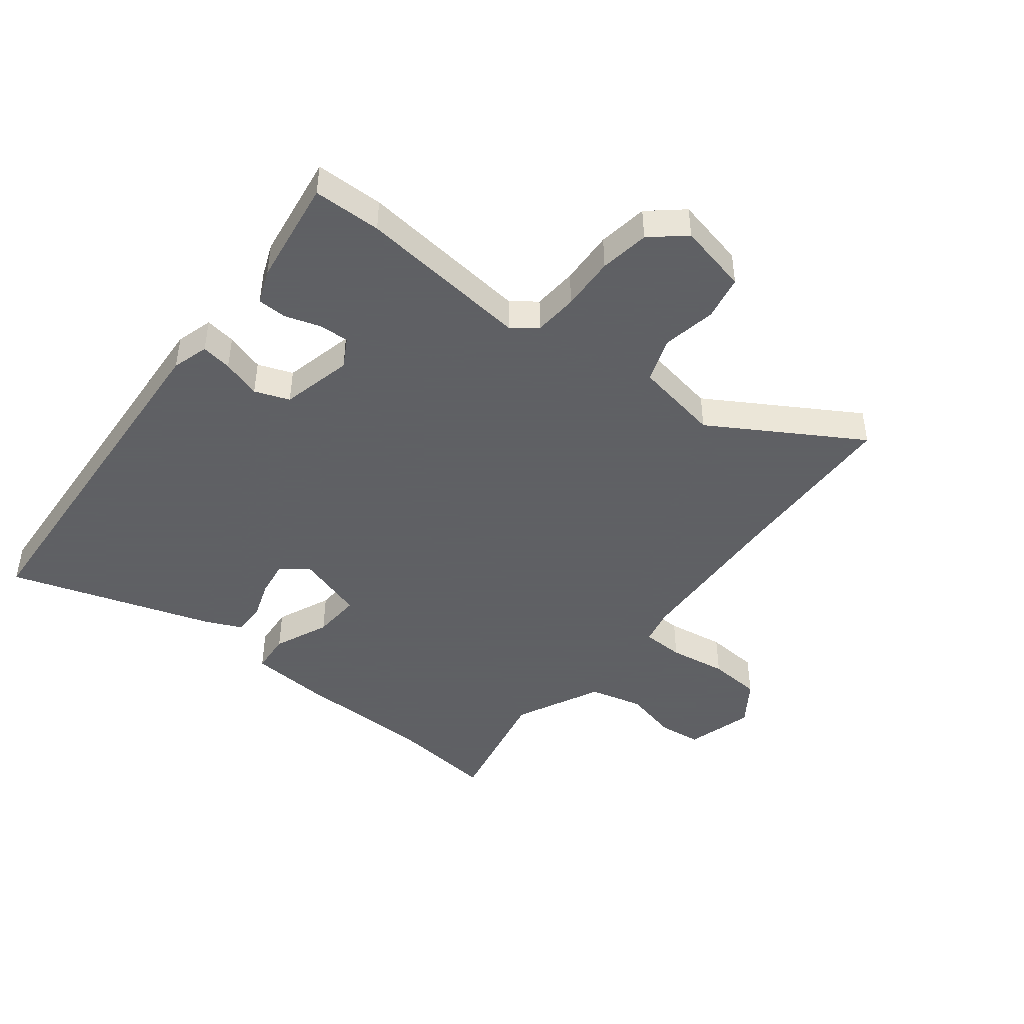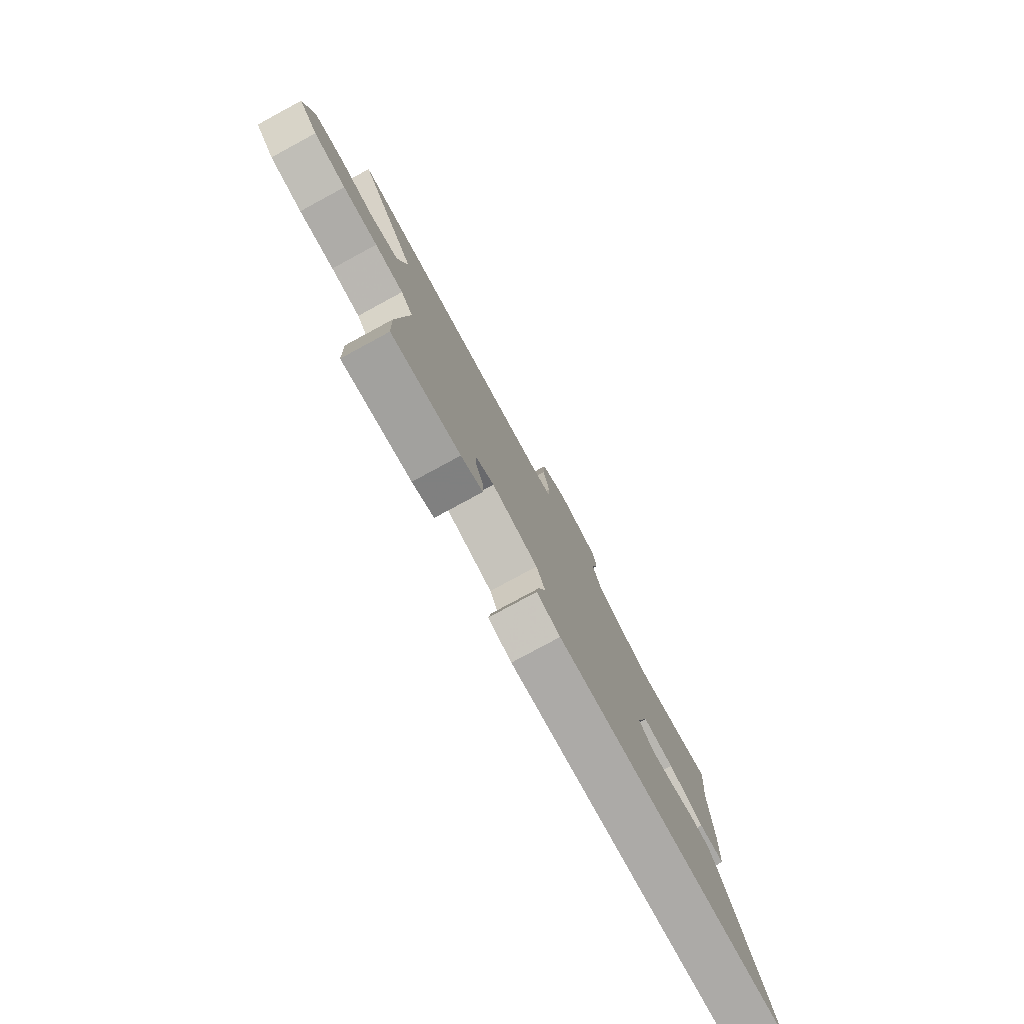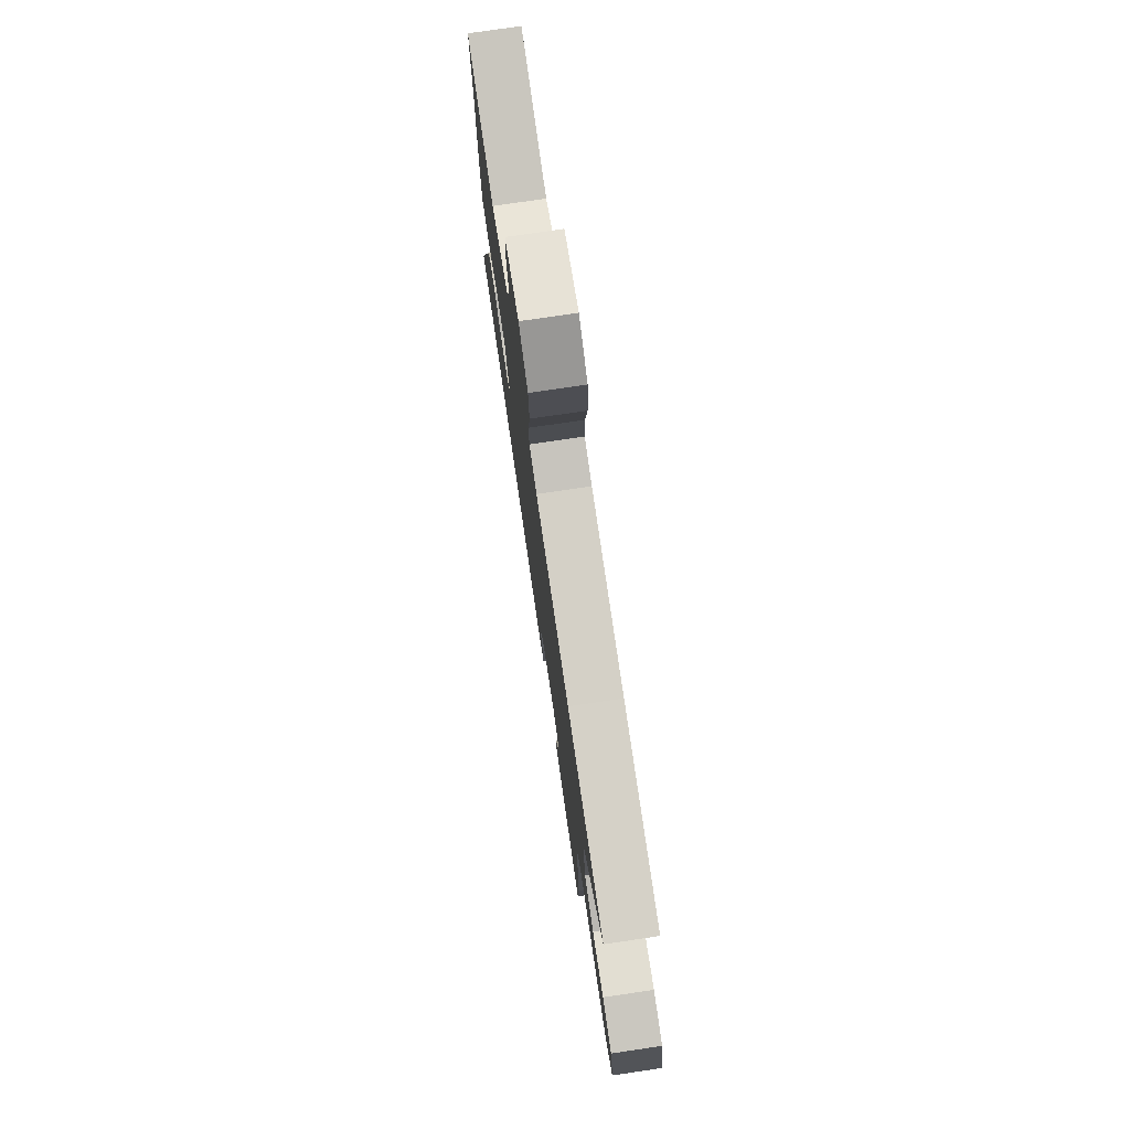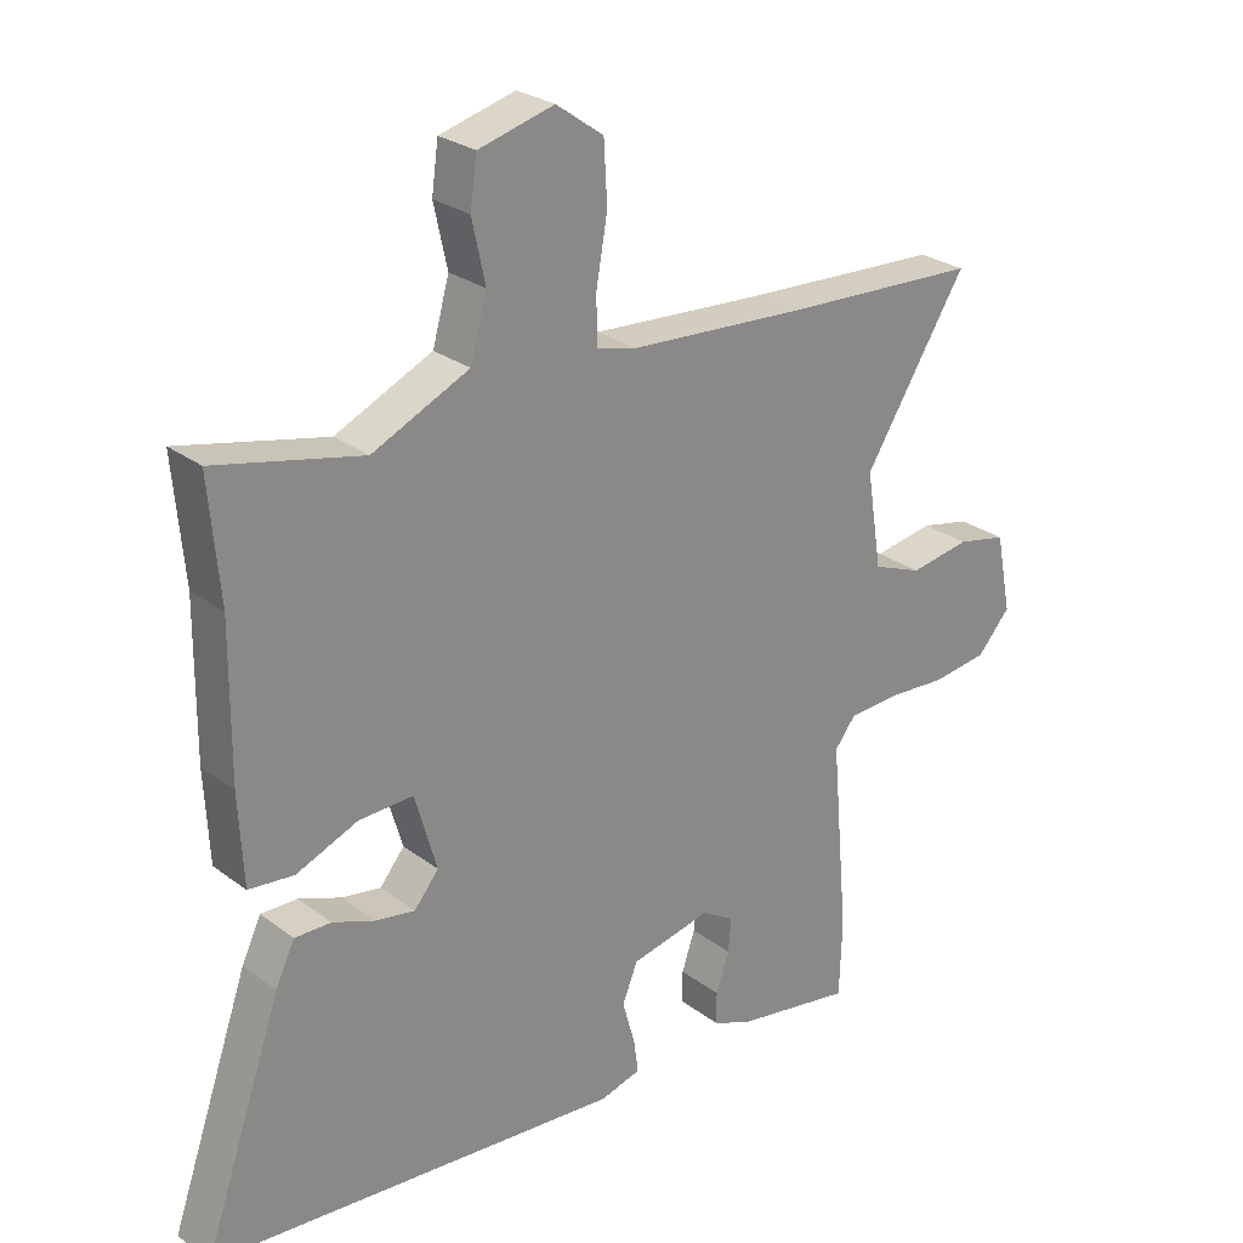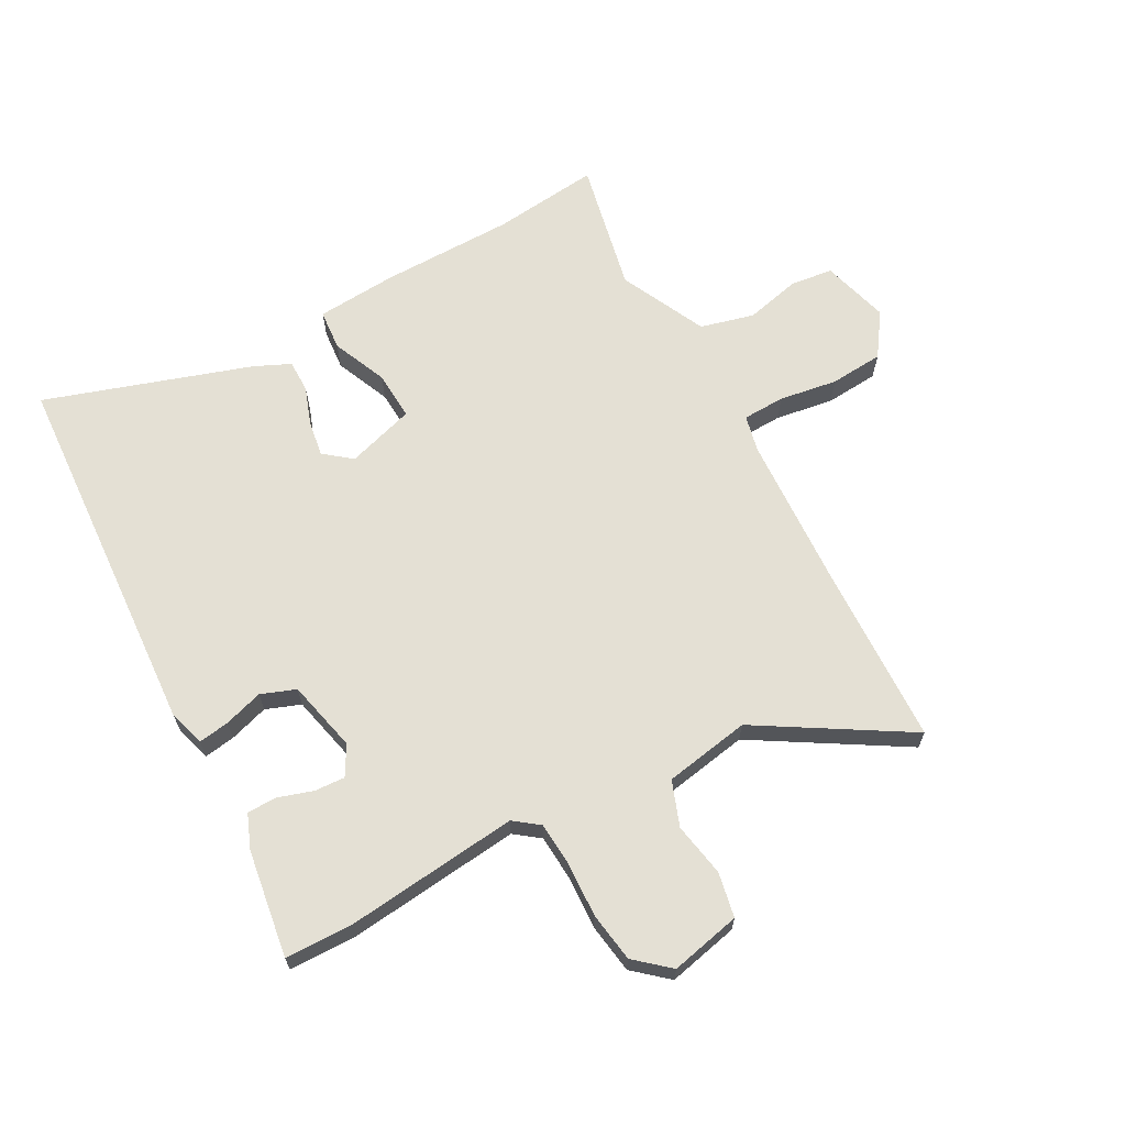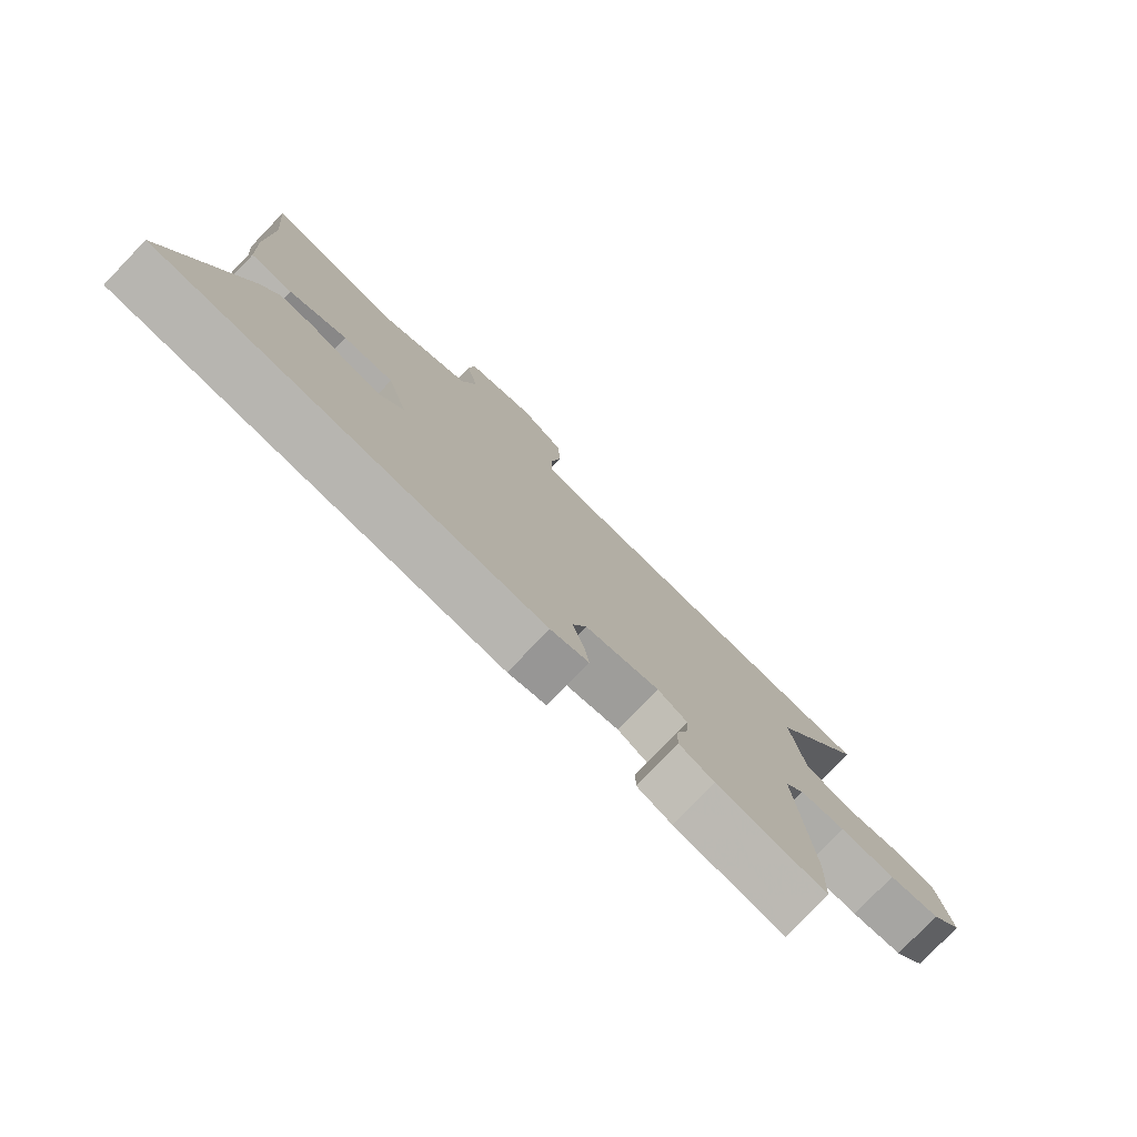
<metadata>
{"format":"obj","ext":"obj","renderer":"f3d","projection":"perspective","resolution":1024,"background":"white","views":[{"elev":-45.3,"azim":-129.2,"up":"+Y"},{"elev":-79.9,"azim":-61.6,"up":"+Z"},{"elev":76.8,"azim":-98.4,"up":"+Z"},{"elev":26.6,"azim":139.2,"up":"+Z"},{"elev":66.0,"azim":-119.6,"up":"+Y"},{"elev":-78.5,"azim":136.1,"up":"+Z"}]}
</metadata>
<code>
v -0.675 0.07 0.491
v -0.381 0.07 0.506
v -0.112 0.07 0.524
v -0.051 0.07 0.539
v -0.05 0.07 0.61
v -0.067 0.07 0.707
v -0.062 0.07 0.797
v 0.009 0.07 0.848
v 0.123 0.07 0.818
v 0.133 0.07 0.746
v 0.113 0.07 0.654
v 0.138 0.07 0.564
v 0.284 0.07 0.497
v 0.504 0.07 0.547
v 0.488 0.07 0.367
v 0.49 0.07 0.142
v 0.483 0.07 0.007
v 0.415 0.07 0
v 0.322 0.07 0.038
v 0.24 0.07 0.041
v 0.207 0.07 -0.074
v 0.244 0.07 -0.119
v 0.303 0.07 -0.109
v 0.367 0.07 -0.085
v 0.422 0.07 -0.084
v 0.451 0.07 -0.145
v 0.57 0.07 -0.487
v -0.056 0.07 -0.538
v -0.118 0.07 -0.521
v -0.111 0.07 -0.469
v -0.092 0.07 -0.403
v -0.115 0.07 -0.345
v -0.236 0.07 -0.319
v -0.285 0.07 -0.348
v -0.281 0.07 -0.399
v -0.261 0.07 -0.458
v -0.261 0.07 -0.507
v -0.318 0.07 -0.531
v -0.498 0.07 -0.561
v -0.502 0.07 -0.446
v -0.476 0.07 -0.155
v -0.508 0.07 -0.114
v -0.583 0.07 -0.11
v -0.674 0.07 -0.116
v -0.758 0.07 -0.105
v -0.808 0.07 -0.049
v -0.784 0.07 0.07
v -0.709 0.07 0.086
v -0.618 0.07 0.071
v -0.543 0.07 0.1
v -0.52 0.07 0.245
v -0.675 0 0.491
v -0.381 0 0.506
v -0.112 0 0.524
v -0.051 0 0.539
v -0.05 0 0.61
v -0.067 0 0.707
v -0.062 0 0.797
v 0.009 0 0.848
v 0.123 0 0.818
v 0.133 0 0.746
v 0.113 0 0.654
v 0.138 0 0.564
v 0.284 0 0.497
v 0.504 0 0.547
v 0.488 0 0.367
v 0.49 0 0.142
v 0.483 0 0.007
v 0.415 0 0
v 0.322 0 0.038
v 0.24 0 0.041
v 0.207 0 -0.074
v 0.244 0 -0.119
v 0.303 0 -0.109
v 0.367 0 -0.085
v 0.422 0 -0.084
v 0.451 0 -0.145
v 0.57 0 -0.487
v -0.056 0 -0.538
v -0.118 0 -0.521
v -0.111 0 -0.469
v -0.092 0 -0.403
v -0.115 0 -0.345
v -0.236 0 -0.319
v -0.285 0 -0.348
v -0.281 0 -0.399
v -0.261 0 -0.458
v -0.261 0 -0.507
v -0.318 0 -0.531
v -0.498 0 -0.561
v -0.502 0 -0.446
v -0.476 0 -0.155
v -0.508 0 -0.114
v -0.583 0 -0.11
v -0.674 0 -0.116
v -0.758 0 -0.105
v -0.808 0 -0.049
v -0.784 0 0.07
v -0.709 0 0.086
v -0.618 0 0.071
v -0.543 0 0.1
v -0.52 0 0.245
f 47 48 49
f 46 47 49
f 45 46 49
f 44 45 49
f 43 44 49
f 42 43 49 50
f 41 42 50 51
f 39 40 41
f 38 39 41
f 37 38 41
f 36 37 41
f 35 36 41
f 34 35 41 51
f 29 30 31
f 28 29 31
f 27 28 31
f 26 27 31
f 25 26 31
f 24 25 31
f 23 24 31
f 22 23 31 32
f 21 22 32 33
f 17 18 19
f 16 17 19
f 15 16 19
f 15 19 20
f 14 15 20
f 13 14 20
f 20 21 33
f 13 20 33
f 12 13 33
f 9 10 11
f 8 9 11
f 7 8 11
f 6 7 11
f 5 6 11
f 4 5 11 12
f 51 1 2
f 51 2 3
f 33 34 51
f 12 33 51
f 4 12 51
f 3 4 51
f 100 99 98
f 100 98 97
f 100 97 96
f 100 96 95
f 100 95 94
f 101 100 94 93
f 102 101 93 92
f 92 91 90
f 92 90 89
f 92 89 88
f 92 88 87
f 92 87 86
f 102 92 86 85
f 82 81 80
f 82 80 79
f 82 79 78
f 82 78 77
f 82 77 76
f 82 76 75
f 82 75 74
f 83 82 74 73
f 84 83 73 72
f 70 69 68
f 70 68 67
f 70 67 66
f 71 70 66
f 71 66 65
f 71 65 64
f 84 72 71
f 84 71 64
f 84 64 63
f 62 61 60
f 62 60 59
f 62 59 58
f 62 58 57
f 62 57 56
f 63 62 56 55
f 53 52 102
f 54 53 102
f 102 85 84
f 102 84 63
f 102 63 55
f 102 55 54
f 1 52 53 2
f 2 53 54 3
f 3 54 55 4
f 4 55 56 5
f 5 56 57 6
f 6 57 58 7
f 7 58 59 8
f 8 59 60 9
f 9 60 61 10
f 10 61 62 11
f 11 62 63 12
f 12 63 64 13
f 13 64 65 14
f 14 65 66 15
f 15 66 67 16
f 16 67 68 17
f 17 68 69 18
f 18 69 70 19
f 19 70 71 20
f 20 71 72 21
f 21 72 73 22
f 22 73 74 23
f 23 74 75 24
f 24 75 76 25
f 25 76 77 26
f 26 77 78 27
f 27 78 79 28
f 28 79 80 29
f 29 80 81 30
f 30 81 82 31
f 31 82 83 32
f 32 83 84 33
f 33 84 85 34
f 34 85 86 35
f 35 86 87 36
f 36 87 88 37
f 37 88 89 38
f 38 89 90 39
f 39 90 91 40
f 40 91 92 41
f 41 92 93 42
f 42 93 94 43
f 43 94 95 44
f 44 95 96 45
f 45 96 97 46
f 46 97 98 47
f 47 98 99 48
f 48 99 100 49
f 49 100 101 50
f 50 101 102 51
f 51 102 52 1

</code>
